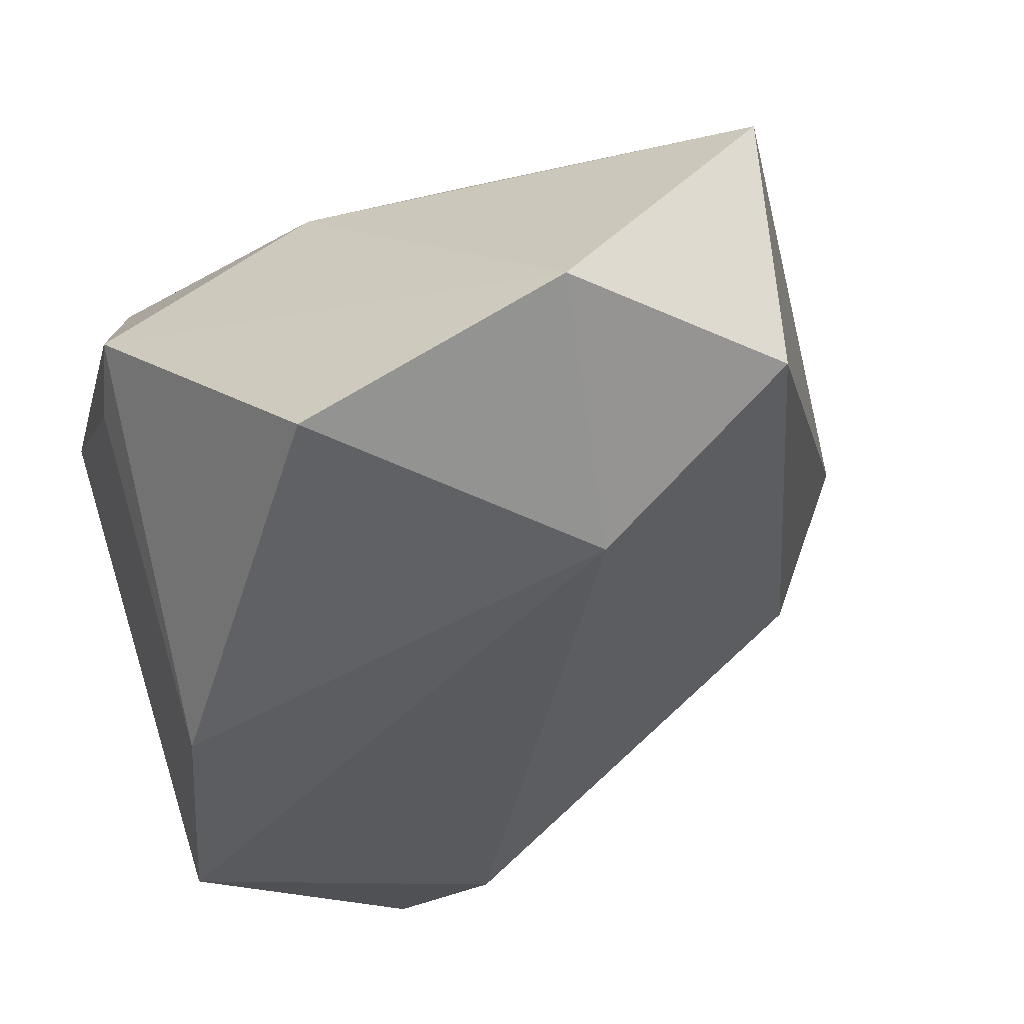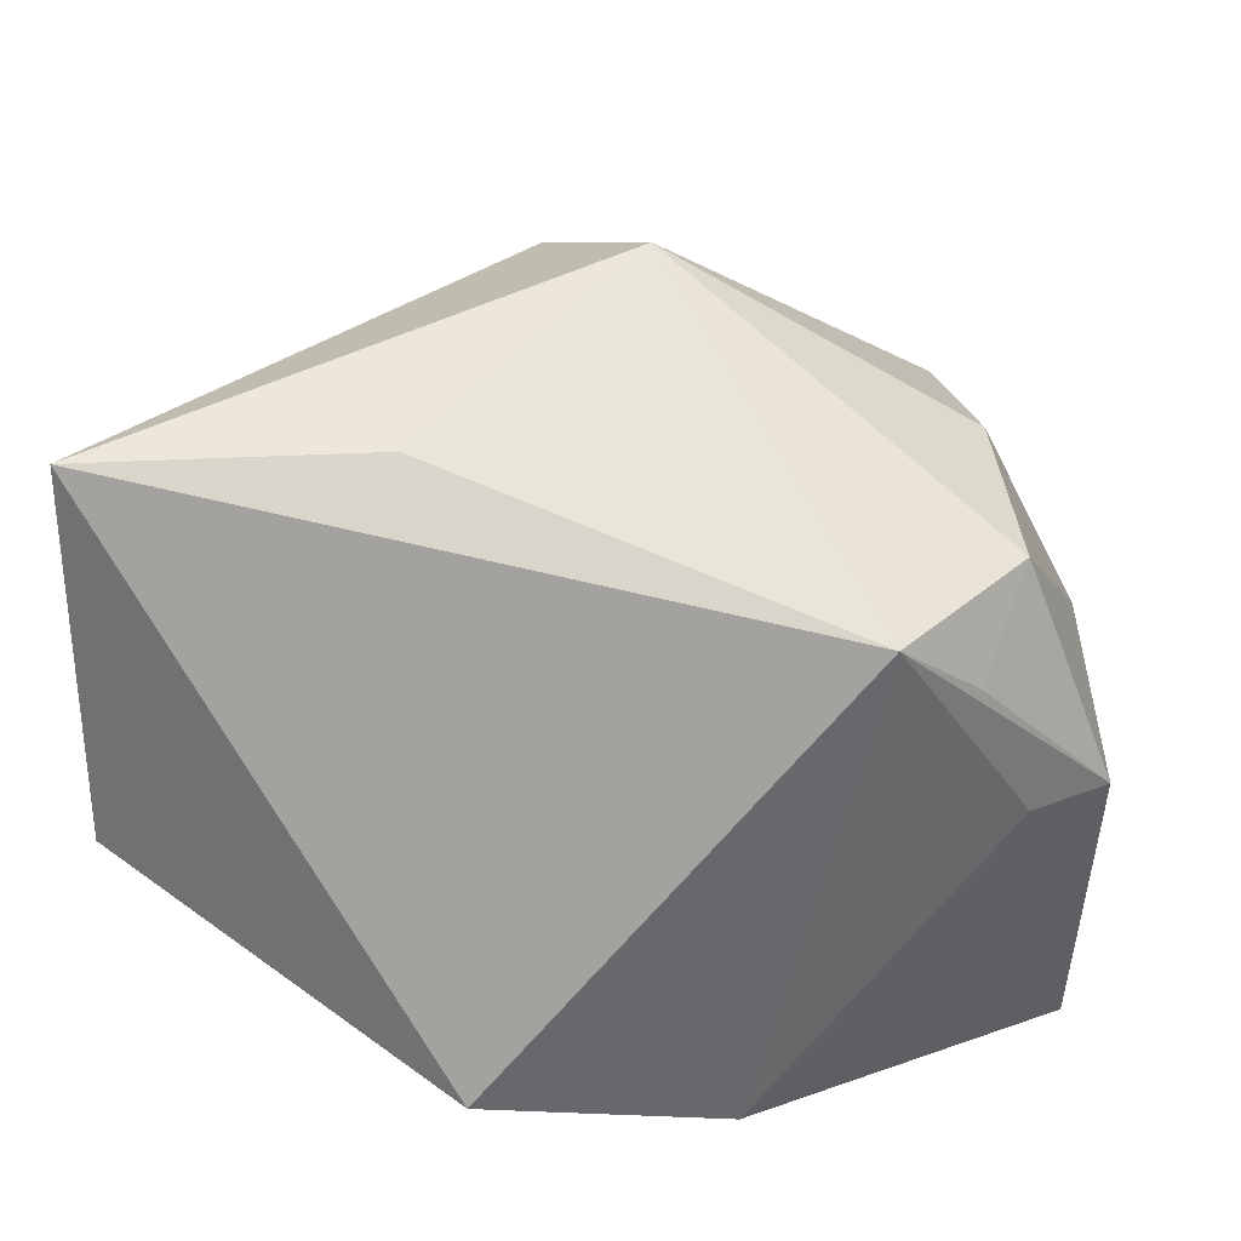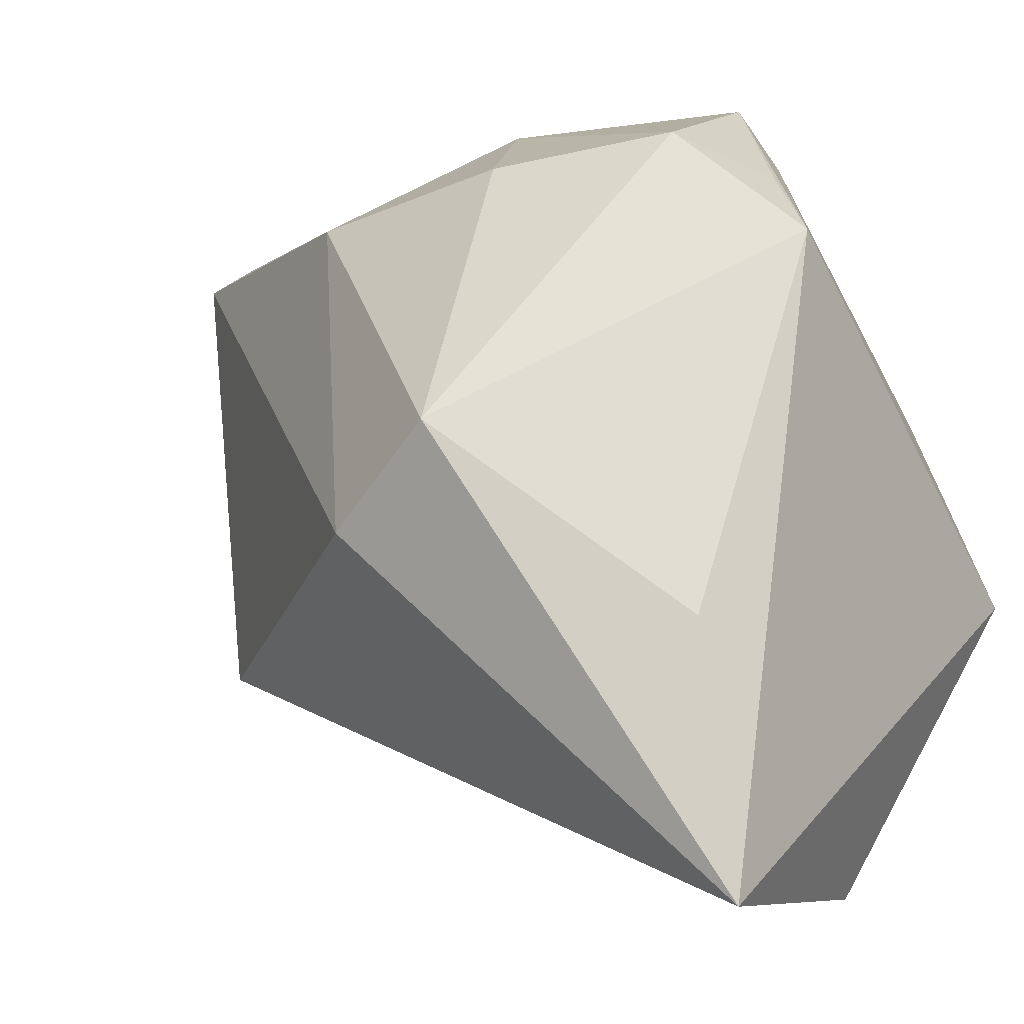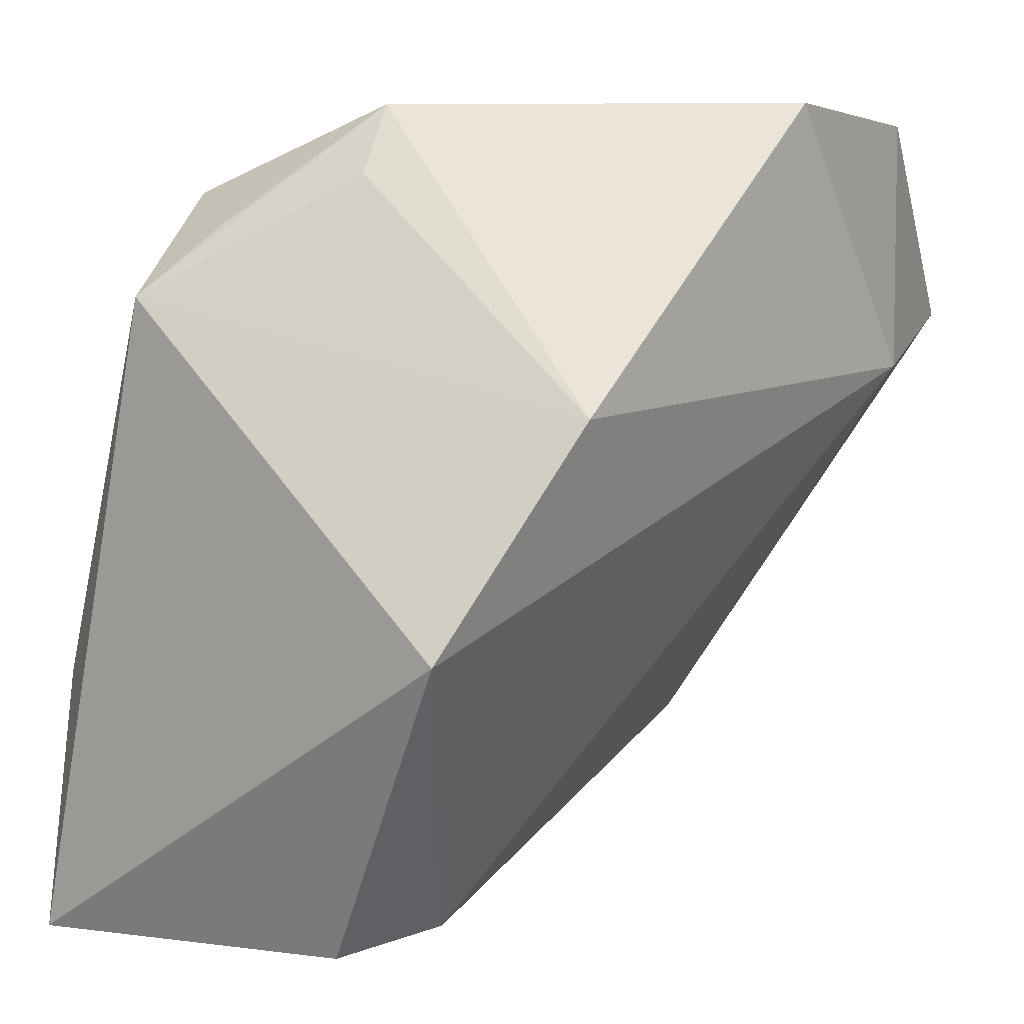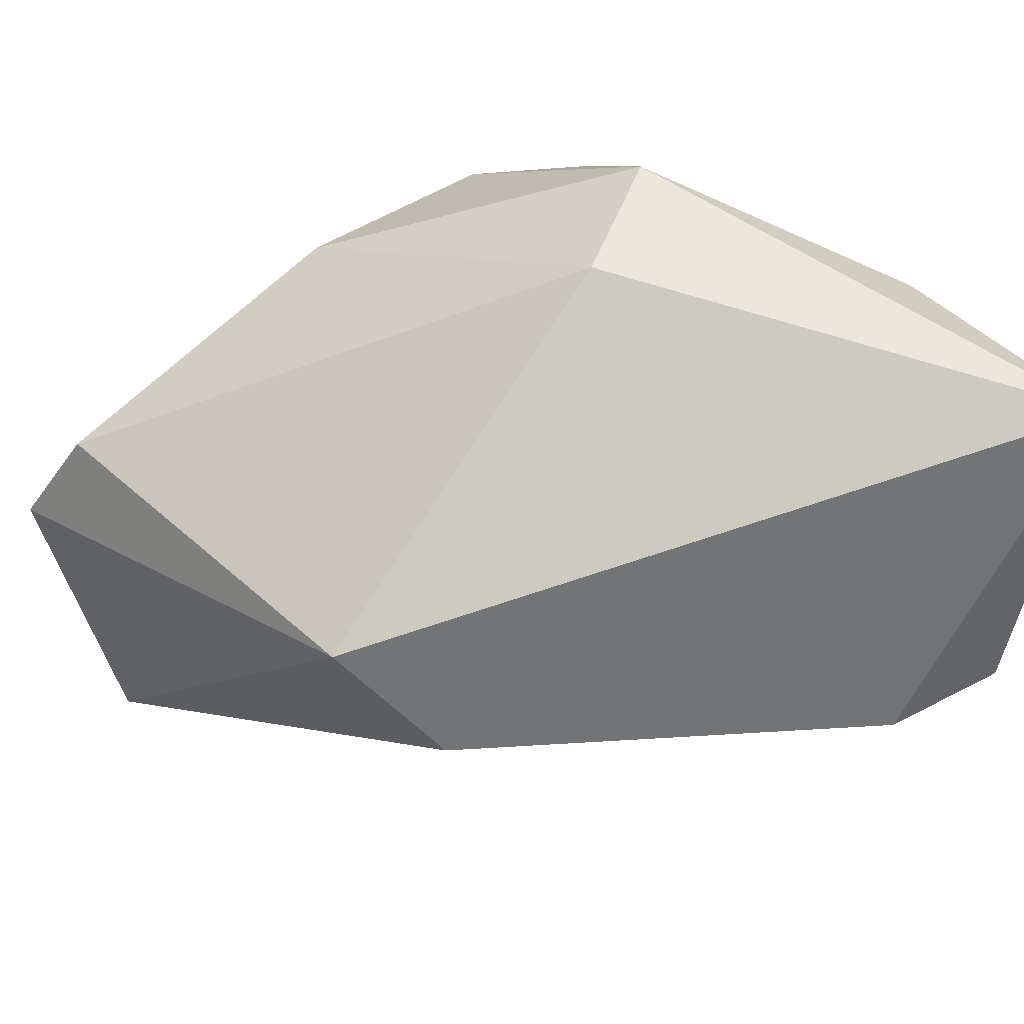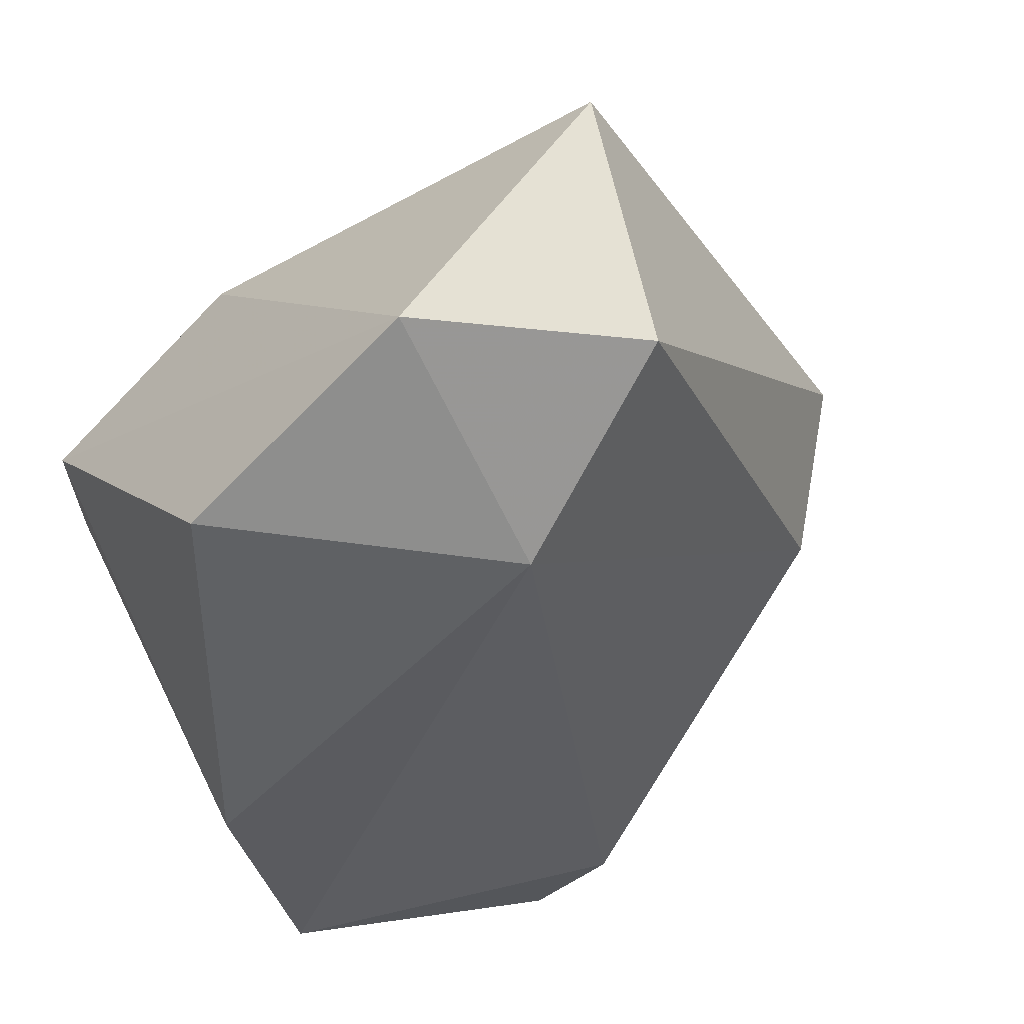
<metadata>
{"format":"obj","ext":"obj","renderer":"f3d","projection":"perspective","resolution":1024,"background":"white","views":[{"elev":-54.3,"azim":-153.0,"up":"+Z"},{"elev":17.3,"azim":91.8,"up":"+Z"},{"elev":-7.9,"azim":36.4,"up":"+Y"},{"elev":3.4,"azim":130.2,"up":"+Y"},{"elev":42.5,"azim":-31.1,"up":"+Z"},{"elev":-50.8,"azim":-135.7,"up":"+Z"}]}
</metadata>
<code>
v 0.0237 0.02971 -0.004572
v -0.02448 0.01098 -0.03493
v 0.03343 -0.02048 0.02787
v -0.05028 0.0292 -0.003578
v 0.007062 0.02641 0.02372
v 0.03717 0.01779 0.01345
v 0.03717 -0.04655 0.02764
v 0.03717 -0.01581 -0.02553
v 0.01936 0.0368 -0.003668
v -0.006211 0.0368 -0.03591
v -0.003539 0.03577 0.005084
v -0.04631 0.01683 -0.02642
v -0.0149 0.02325 0.02363
v -0.03315 0.03672 -0.02982
v 0.03068 0.02478 0.008266
v -0.00117 -0.01137 0.03788
v 0.0293 -0.04636 -0.005915
v 0.02382 0.006216 -0.03283
v -0.03788 -0.02234 0.01109
v -0.04542 0.0235 0.008396
v 0.02436 0.02876 0.01733
v 0.01093 -0.001787 0.04007
v 0.01717 -0.04475 -0.00882
v -0.02836 -0.02781 -0.0029
f 7 23 17
f 2 10 18
f 7 16 19
f 16 20 19
f 22 16 7
f 18 10 9
f 12 19 4
f 4 19 20
f 8 2 18
f 23 2 8
f 8 17 23
f 18 6 8
f 7 17 8
f 8 6 7
f 24 23 7
f 7 19 24
f 24 19 12
f 12 2 24
f 24 2 23
f 7 6 3
f 3 22 7
f 6 22 3
f 13 20 16
f 16 22 13
f 22 5 13
f 13 5 11
f 11 4 13
f 13 4 20
f 1 6 18
f 18 9 1
f 1 9 6
f 14 4 11
f 11 9 14
f 14 9 10
f 12 4 14
f 14 2 12
f 10 2 14
f 21 22 6
f 21 5 22
f 21 9 11
f 11 5 21
f 6 9 15
f 15 21 6
f 9 21 15

</code>
